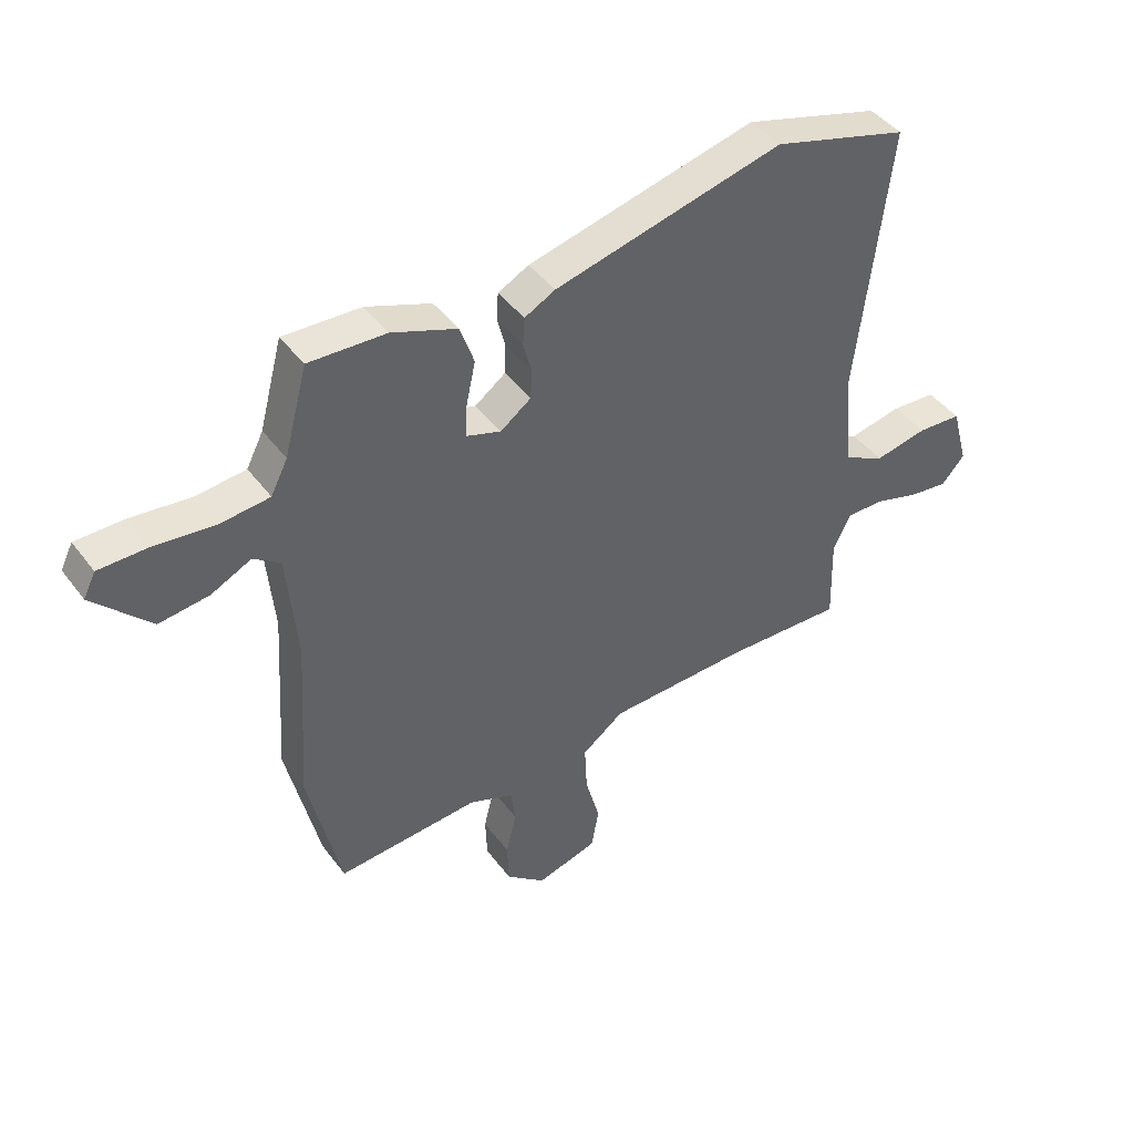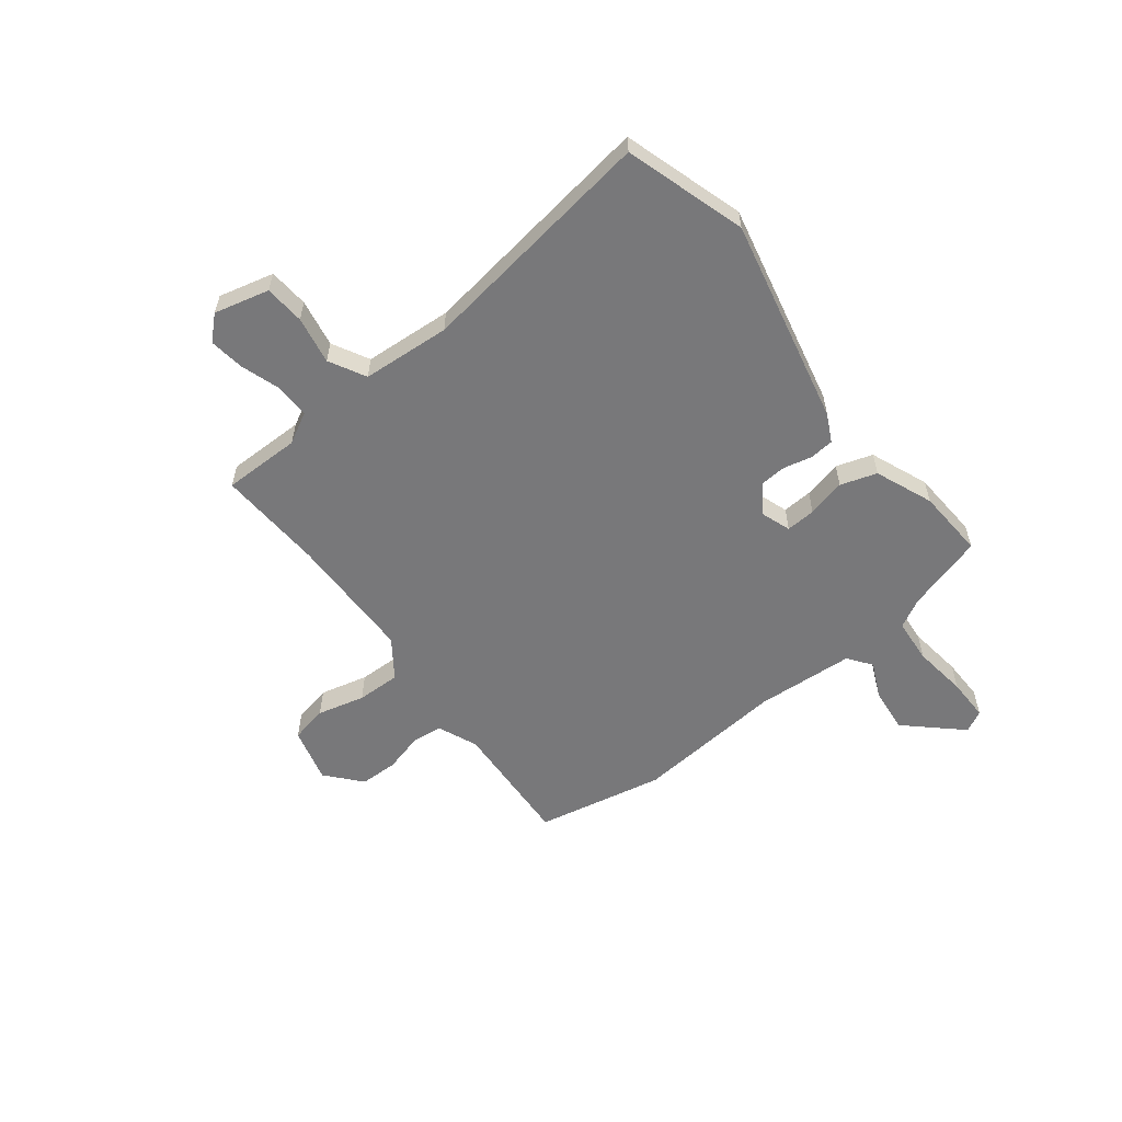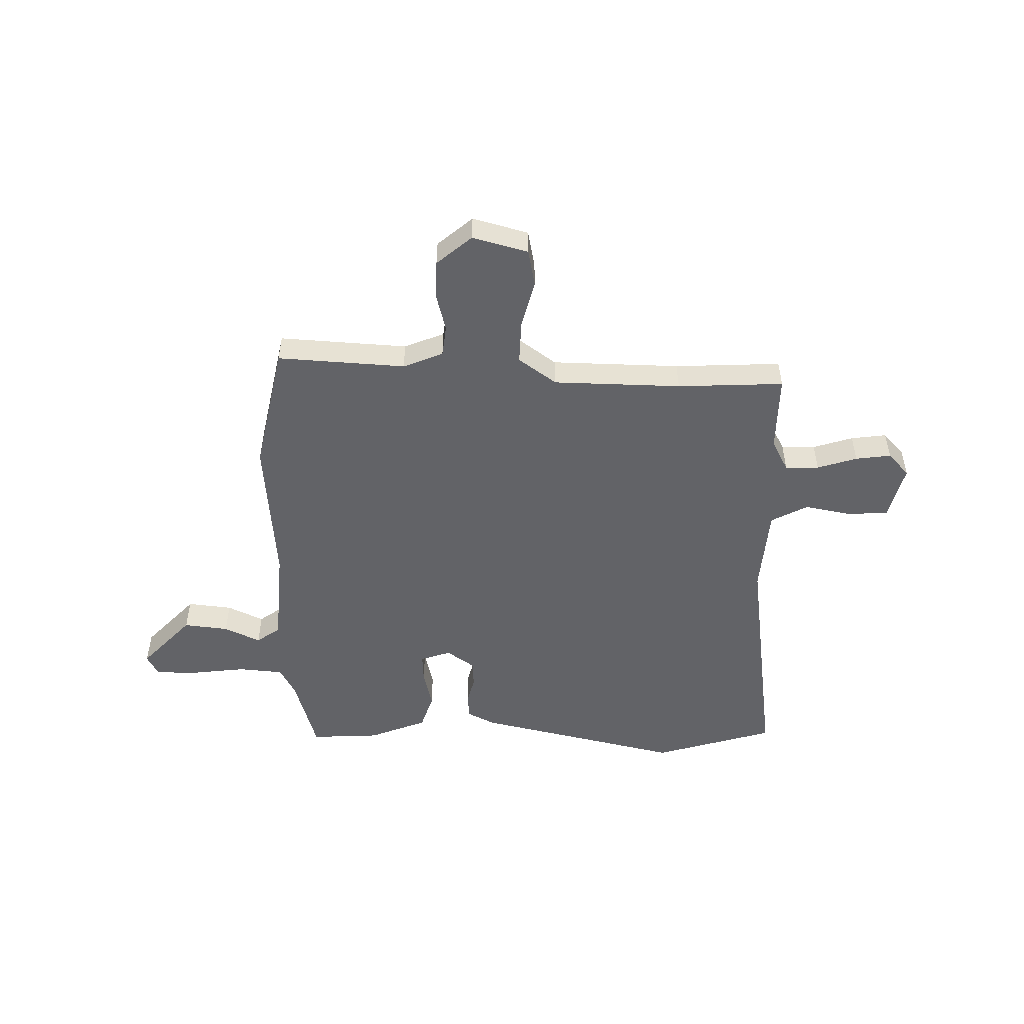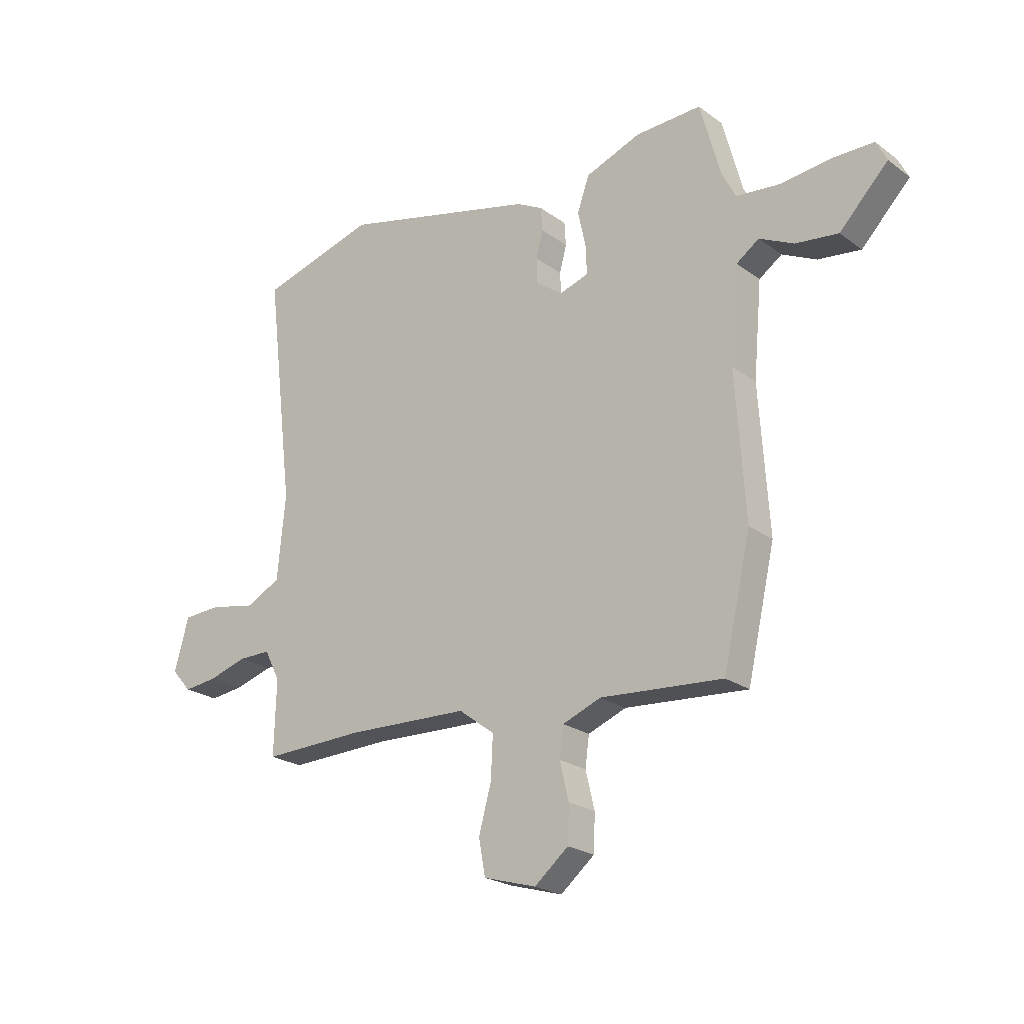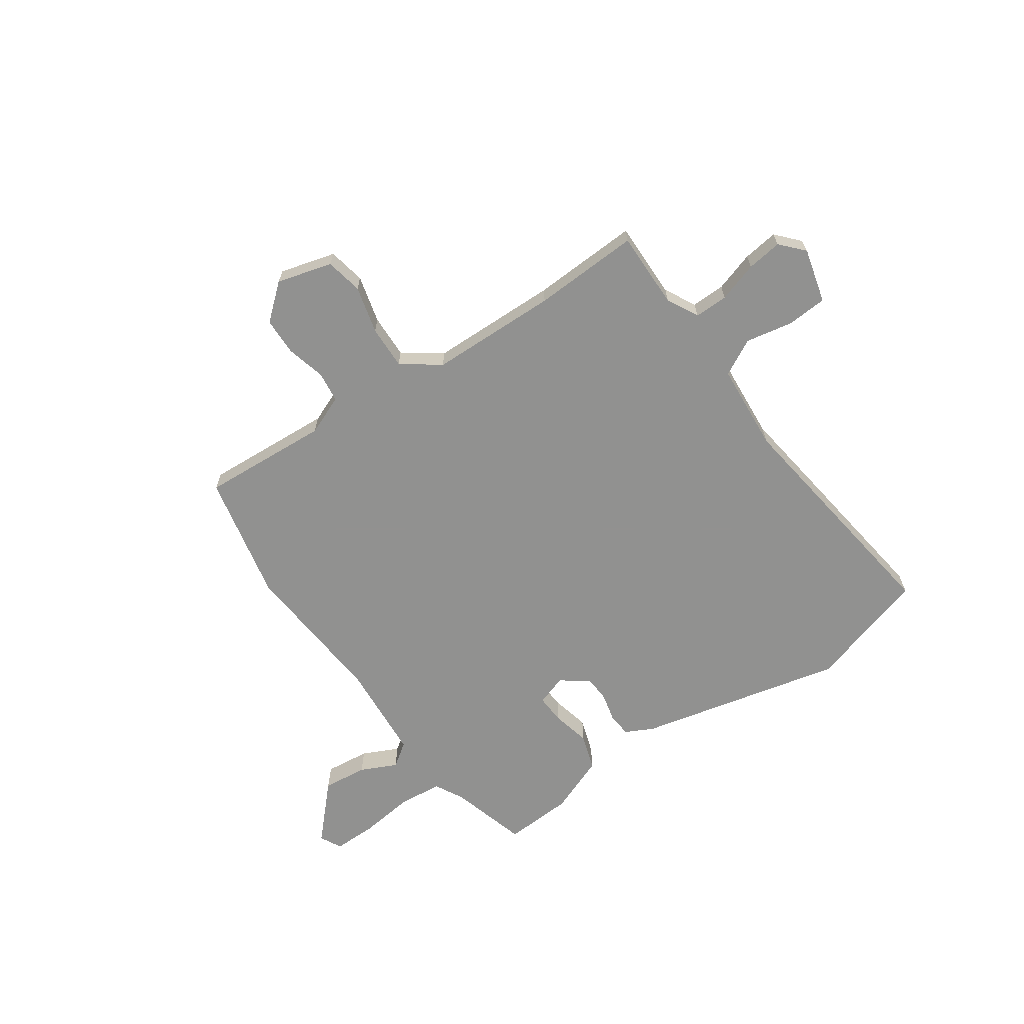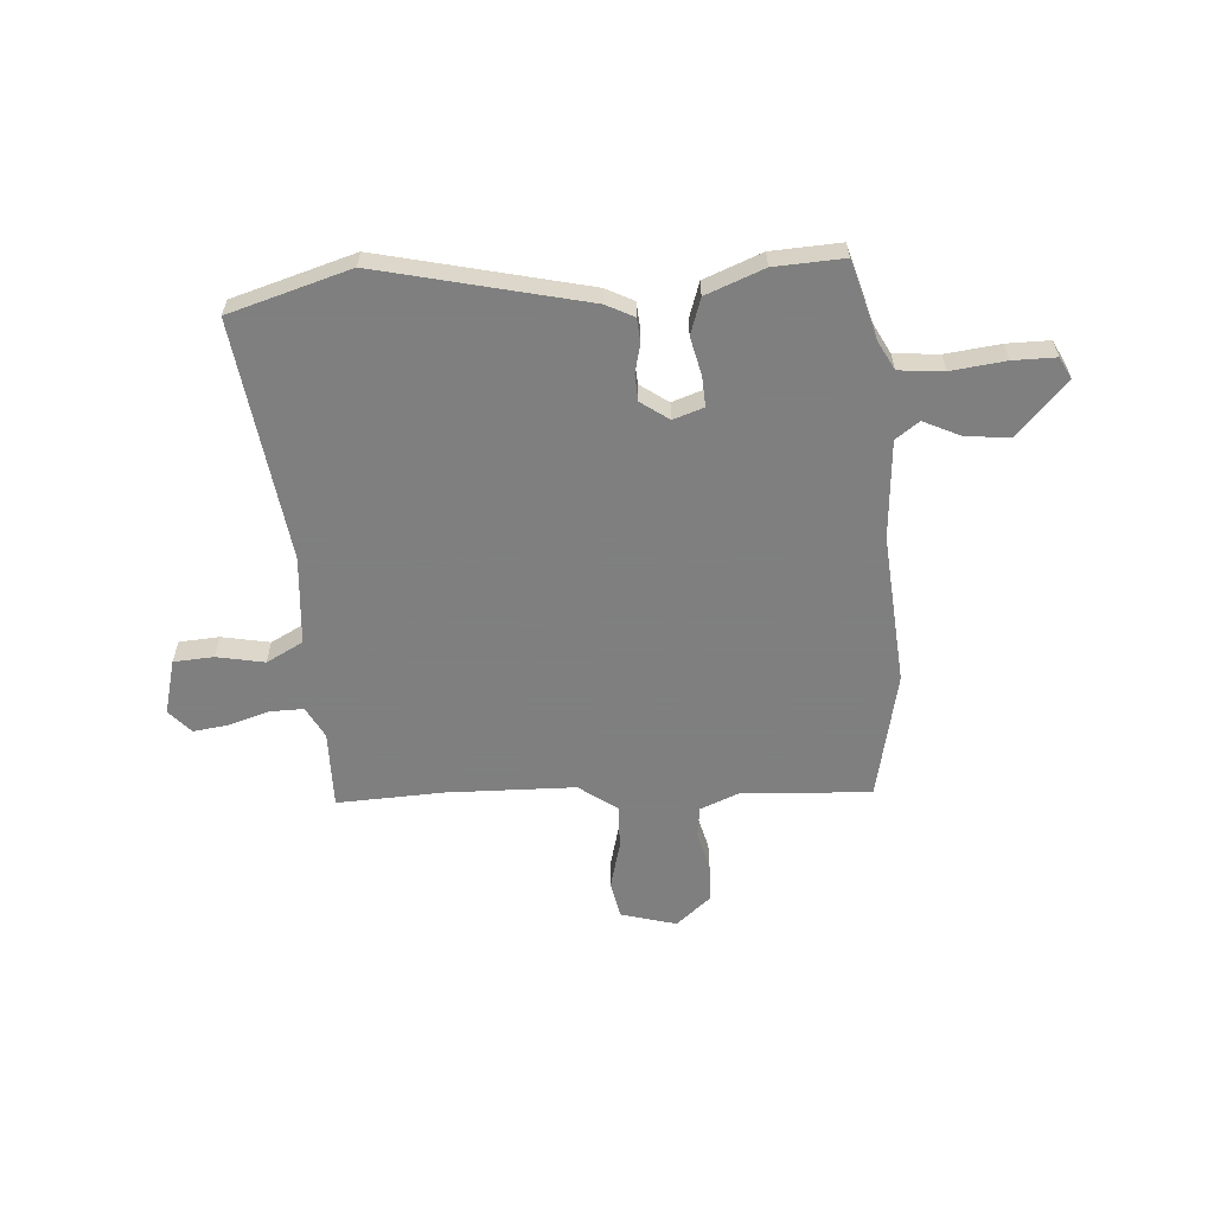
<metadata>
{"format":"obj","ext":"obj","renderer":"f3d","projection":"perspective","resolution":1024,"background":"white","views":[{"elev":43.3,"azim":146.1,"up":"+Z"},{"elev":-57.5,"azim":-50.8,"up":"+Y"},{"elev":-51.0,"azim":179.9,"up":"+Y"},{"elev":-22.7,"azim":39.0,"up":"+Z"},{"elev":-66.0,"azim":-144.4,"up":"+Y"},{"elev":-59.9,"azim":4.8,"up":"+Y"}]}
</metadata>
<code>
v -0.306 0.07 -0.494
v -0.511 0.07 -0.5
v -0.507 0.07 -0.351
v -0.538 0.07 -0.29
v -0.603 0.07 -0.29
v -0.68 0.07 -0.313
v -0.748 0.07 -0.321
v -0.788 0.07 -0.276
v -0.759 0.07 -0.171
v -0.682 0.07 -0.167
v -0.591 0.07 -0.186
v -0.52 0.07 -0.15
v -0.504 0.07 0.019
v -0.56 0.07 0.483
v -0.326 0.07 0.549
v 0.069 0.07 0.451
v 0.122 0.07 0.423
v 0.125 0.07 0.376
v 0.111 0.07 0.322
v 0.113 0.07 0.271
v 0.166 0.07 0.232
v 0.225 0.07 0.251
v 0.223 0.07 0.308
v 0.207 0.07 0.382
v 0.231 0.07 0.451
v 0.343 0.07 0.493
v 0.476 0.07 0.498
v 0.516 0.07 0.349
v 0.545 0.07 0.292
v 0.631 0.07 0.283
v 0.736 0.07 0.294
v 0.818 0.07 0.293
v 0.839 0.07 0.251
v 0.741 0.07 0.15
v 0.655 0.07 0.161
v 0.586 0.07 0.195
v 0.54 0.07 0.163
v 0.523 0.07 -0.025
v 0.542 0.07 -0.315
v 0.486 0.07 -0.56
v 0.24 0.07 -0.541
v 0.163 0.07 -0.571
v 0.155 0.07 -0.631
v 0.173 0.07 -0.706
v 0.17 0.07 -0.779
v 0.102 0.07 -0.835
v -0.004 0.07 -0.804
v -0.017 0.07 -0.732
v 0.008 0.07 -0.641
v 0.012 0.07 -0.557
v -0.06 0.07 -0.503
v -0.306 0 -0.494
v -0.511 0 -0.5
v -0.507 0 -0.351
v -0.538 0 -0.29
v -0.603 0 -0.29
v -0.68 0 -0.313
v -0.748 0 -0.321
v -0.788 0 -0.276
v -0.759 0 -0.171
v -0.682 0 -0.167
v -0.591 0 -0.186
v -0.52 0 -0.15
v -0.504 0 0.019
v -0.56 0 0.483
v -0.326 0 0.549
v 0.069 0 0.451
v 0.122 0 0.423
v 0.125 0 0.376
v 0.111 0 0.322
v 0.113 0 0.271
v 0.166 0 0.232
v 0.225 0 0.251
v 0.223 0 0.308
v 0.207 0 0.382
v 0.231 0 0.451
v 0.343 0 0.493
v 0.476 0 0.498
v 0.516 0 0.349
v 0.545 0 0.292
v 0.631 0 0.283
v 0.736 0 0.294
v 0.818 0 0.293
v 0.839 0 0.251
v 0.741 0 0.15
v 0.655 0 0.161
v 0.586 0 0.195
v 0.54 0 0.163
v 0.523 0 -0.025
v 0.542 0 -0.315
v 0.486 0 -0.56
v 0.24 0 -0.541
v 0.163 0 -0.571
v 0.155 0 -0.631
v 0.173 0 -0.706
v 0.17 0 -0.779
v 0.102 0 -0.835
v -0.004 0 -0.804
v -0.017 0 -0.732
v 0.008 0 -0.641
v 0.012 0 -0.557
v -0.06 0 -0.503
f 46 47 48 49
f 46 49 50
f 43 44 45 46
f 42 43 46 50
f 41 42 50 51
f 38 39 40 41
f 37 38 41 51
f 33 34 35 36
f 31 32 33 36
f 30 31 36
f 29 30 36 37
f 28 29 37 51
f 23 24 25 26
f 22 23 26 27
f 16 17 18 19
f 16 19 20
f 13 14 15 16
f 12 13 16 20
f 8 9 10 11
f 6 7 8 11
f 5 6 11 12
f 4 5 12 20
f 1 2 3
f 22 27 28 51
f 21 22 51 1
f 4 20 21
f 1 3 4 21
f 100 99 98 97
f 101 100 97
f 97 96 95 94
f 101 97 94 93
f 102 101 93 92
f 92 91 90 89
f 102 92 89 88
f 87 86 85 84
f 87 84 83 82
f 87 82 81
f 88 87 81 80
f 102 88 80 79
f 77 76 75 74
f 78 77 74 73
f 70 69 68 67
f 71 70 67
f 67 66 65 64
f 71 67 64 63
f 62 61 60 59
f 62 59 58 57
f 63 62 57 56
f 71 63 56 55
f 54 53 52
f 102 79 78 73
f 52 102 73 72
f 72 71 55
f 72 55 54 52
f 1 52 53 2
f 2 53 54 3
f 3 54 55 4
f 4 55 56 5
f 5 56 57 6
f 6 57 58 7
f 7 58 59 8
f 8 59 60 9
f 9 60 61 10
f 10 61 62 11
f 11 62 63 12
f 12 63 64 13
f 13 64 65 14
f 14 65 66 15
f 15 66 67 16
f 16 67 68 17
f 17 68 69 18
f 18 69 70 19
f 19 70 71 20
f 20 71 72 21
f 21 72 73 22
f 22 73 74 23
f 23 74 75 24
f 24 75 76 25
f 25 76 77 26
f 26 77 78 27
f 27 78 79 28
f 28 79 80 29
f 29 80 81 30
f 30 81 82 31
f 31 82 83 32
f 32 83 84 33
f 33 84 85 34
f 34 85 86 35
f 35 86 87 36
f 36 87 88 37
f 37 88 89 38
f 38 89 90 39
f 39 90 91 40
f 40 91 92 41
f 41 92 93 42
f 42 93 94 43
f 43 94 95 44
f 44 95 96 45
f 45 96 97 46
f 46 97 98 47
f 47 98 99 48
f 48 99 100 49
f 49 100 101 50
f 50 101 102 51
f 51 102 52 1

</code>
